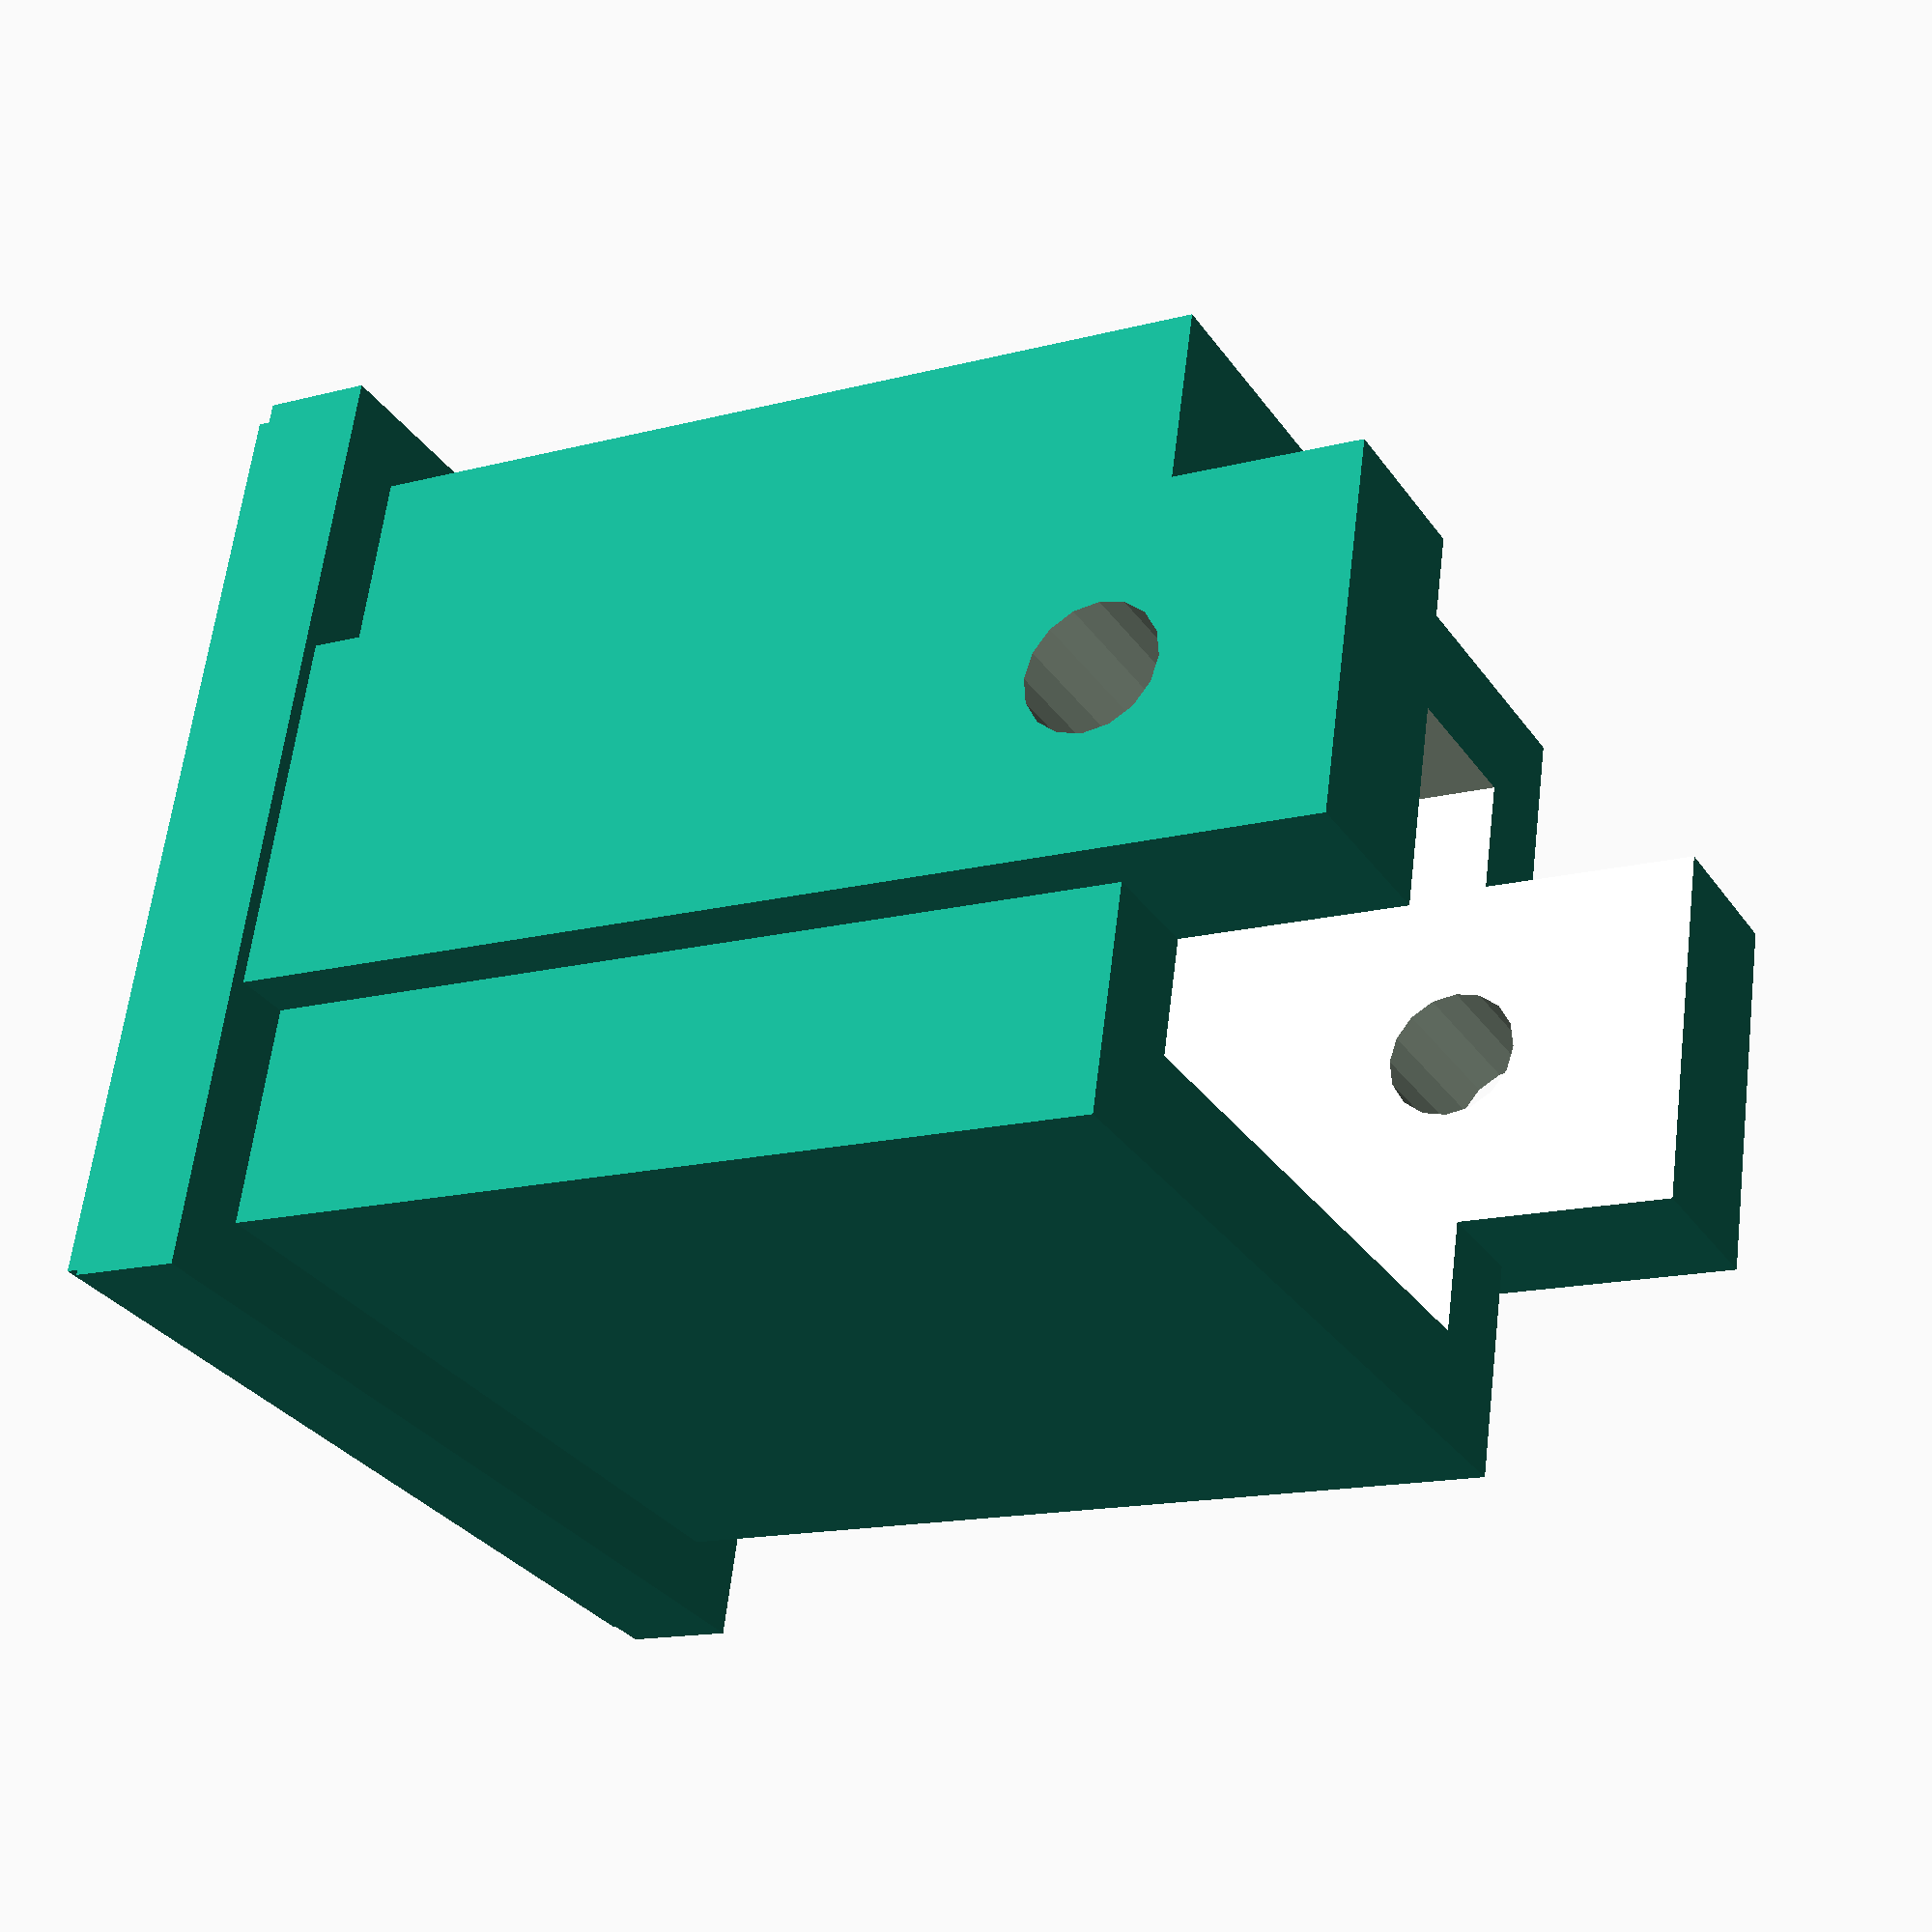
<openscad>
//OpenSCAD-Skript

//Moduldefinition mit Parametern
module rahmen (
//Parameter
rimh=1.5,hght=6,leni=6,leno=13,swl=8.1,swh=4.1,balken=5
)
//Beginn Modul
{
difference(){   //difference 1
union(){        //union 1
difference(){   //difference 2
union(){        //union 2
    //alles, was vor der nächsten geschweiften Klammer steht, wird zusammengefügt (union 2)

//Rahmenkörper
translate([-leno/2+0.15,-leno/2+0.15,0]) cube([leno-0.3,leno-0.3,rimh]);
translate([-leno/2,-leno/2,0.3]) cube([leno,leno,rimh]);
//Hülse
translate([-leno/2+1,-leno/2+1,rimh+0.3]) cube([leno-2,leno-2,swh+swl]);
translate([-balken/2,-leno/2+0.2,rimh+0.3]) cube([balken,(leno-leni)/2-0.8,swh+swl+3]);
rotate([0,0,180]) translate([-balken/2,-leno/2+0.2,rimh+0.3]) cube([balken,(leno-leni)/2-0.8,swh+swl+3]);
}               //union 2 end
    //alles, was vor der nächsten geschweiften Klammer steht, wird davon abgezogen (difference 2)
//Ausschnitt
translate([-leni/2,-leni/2,-0.1]) cube([leni,leni,2*rimh]);
//Ausschnitt Hülse
translate([-leno/2+3,-leno/2+3,rimh+0.3]) cube([leno-6,leno-6,2*rimh]);
//Ausschnitt Schalter
translate([-swl/2,-swl/2,rimh]) cube([swl,swl,20]);
//Befestigung Schalter
rotate([90,0,0]) translate([0,swh+swl+rimh,-20]) cylinder(d=1.8, h=50,$fn=16);
}  //difference 2 end
    //alles, was vor der nächsten geschweiften Klammer steht, wird dazu hinzugefügt (union 1)
//Führung
translate([leni/2,-0.9,rimh]) cube([1.8,1.8,swh]);
rotate([0,0,180]) translate([leni/2,-0.9,rimh]) cube([1.8,1.8,swh]);

}               //union 1 end
    //alles, was vor der nächsten geschweiften Klammer steht, wird davon wieder abgezogen (difference 1)

}               //difference 1 end

}  //module end


//Hier werden Instanzen des Moduls aufgerufen
translate([0,0,0]) rahmen();


</openscad>
<views>
elev=14.7 azim=104.3 roll=299.9 proj=p view=wireframe
</views>
